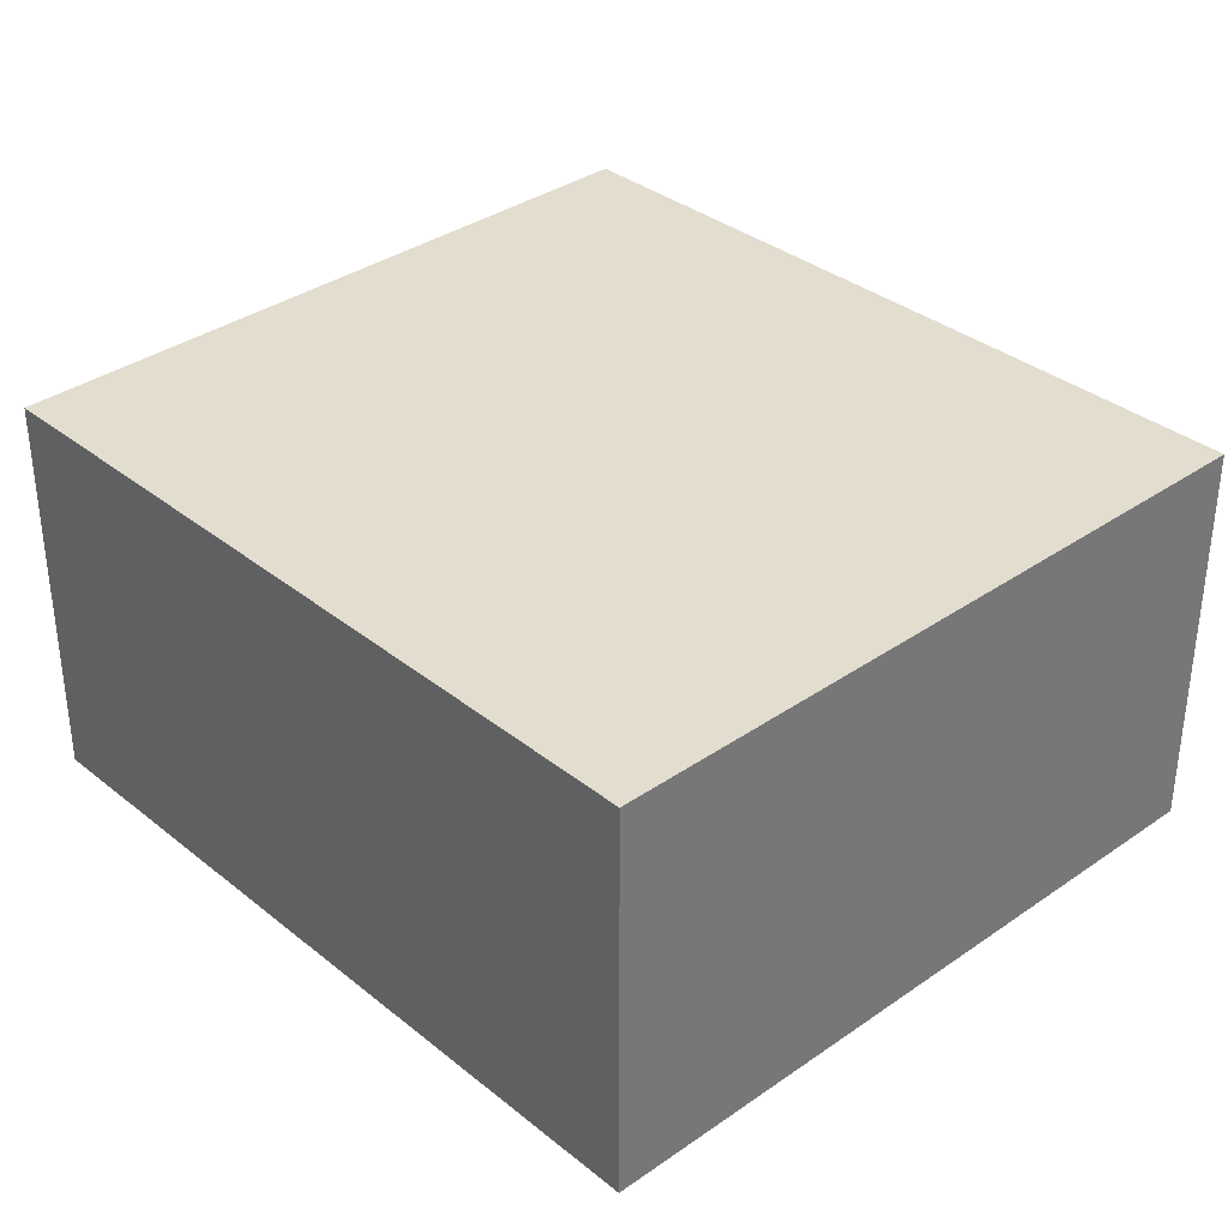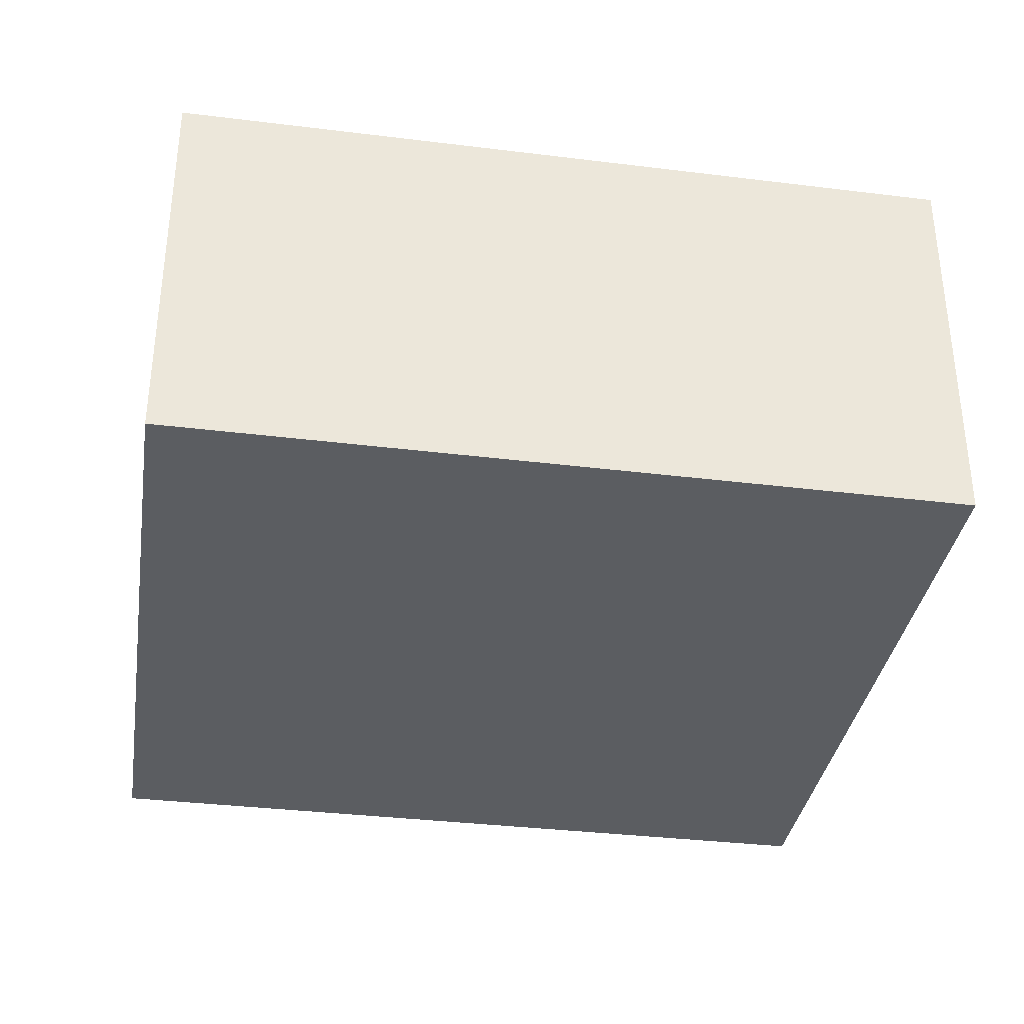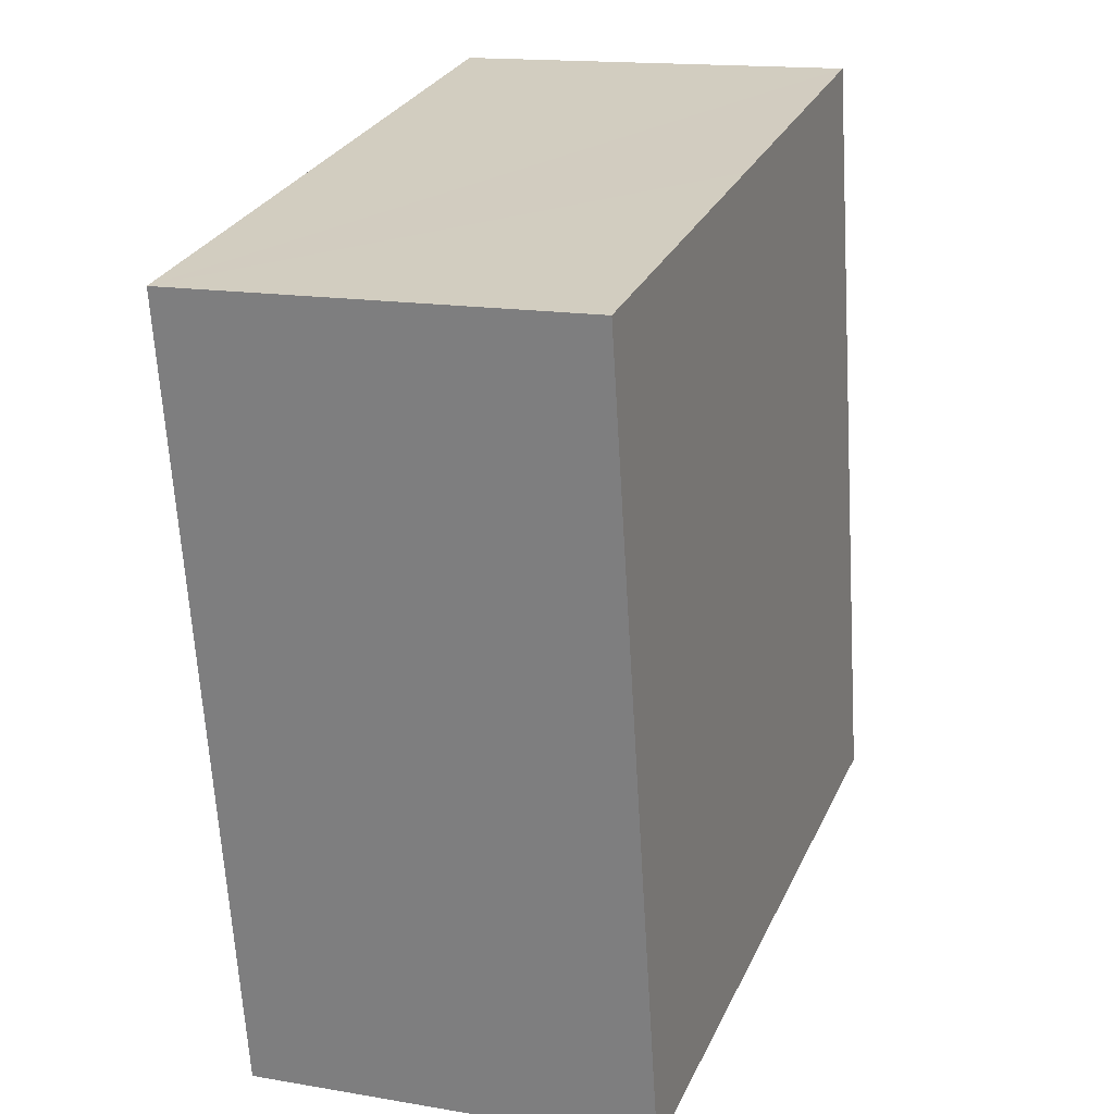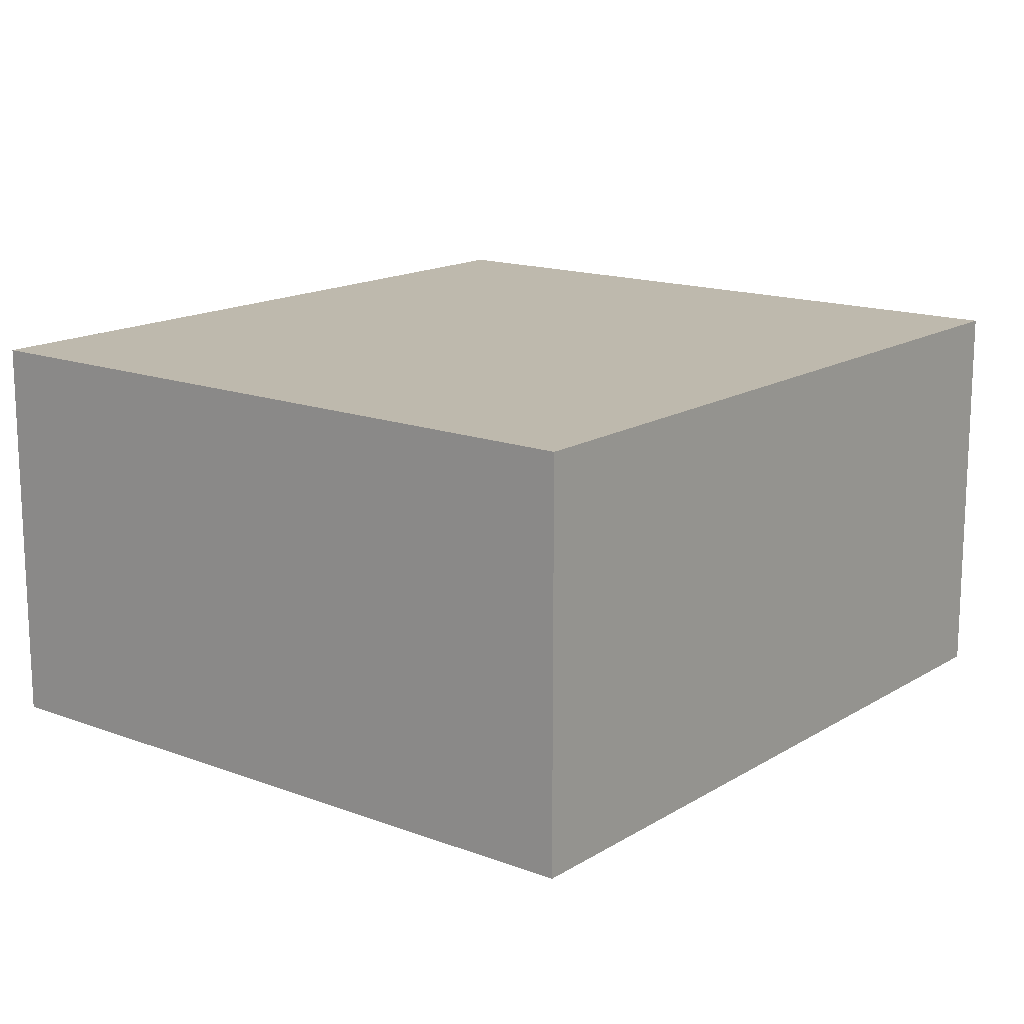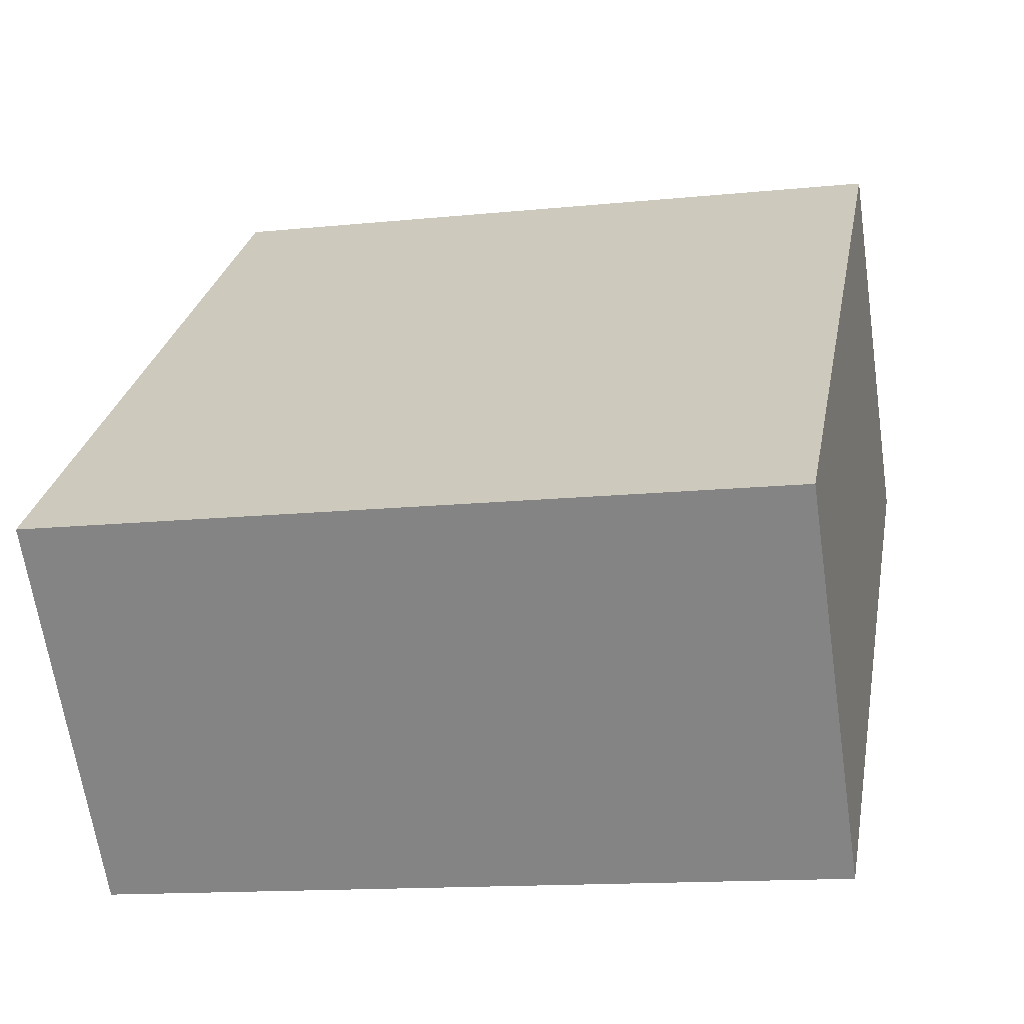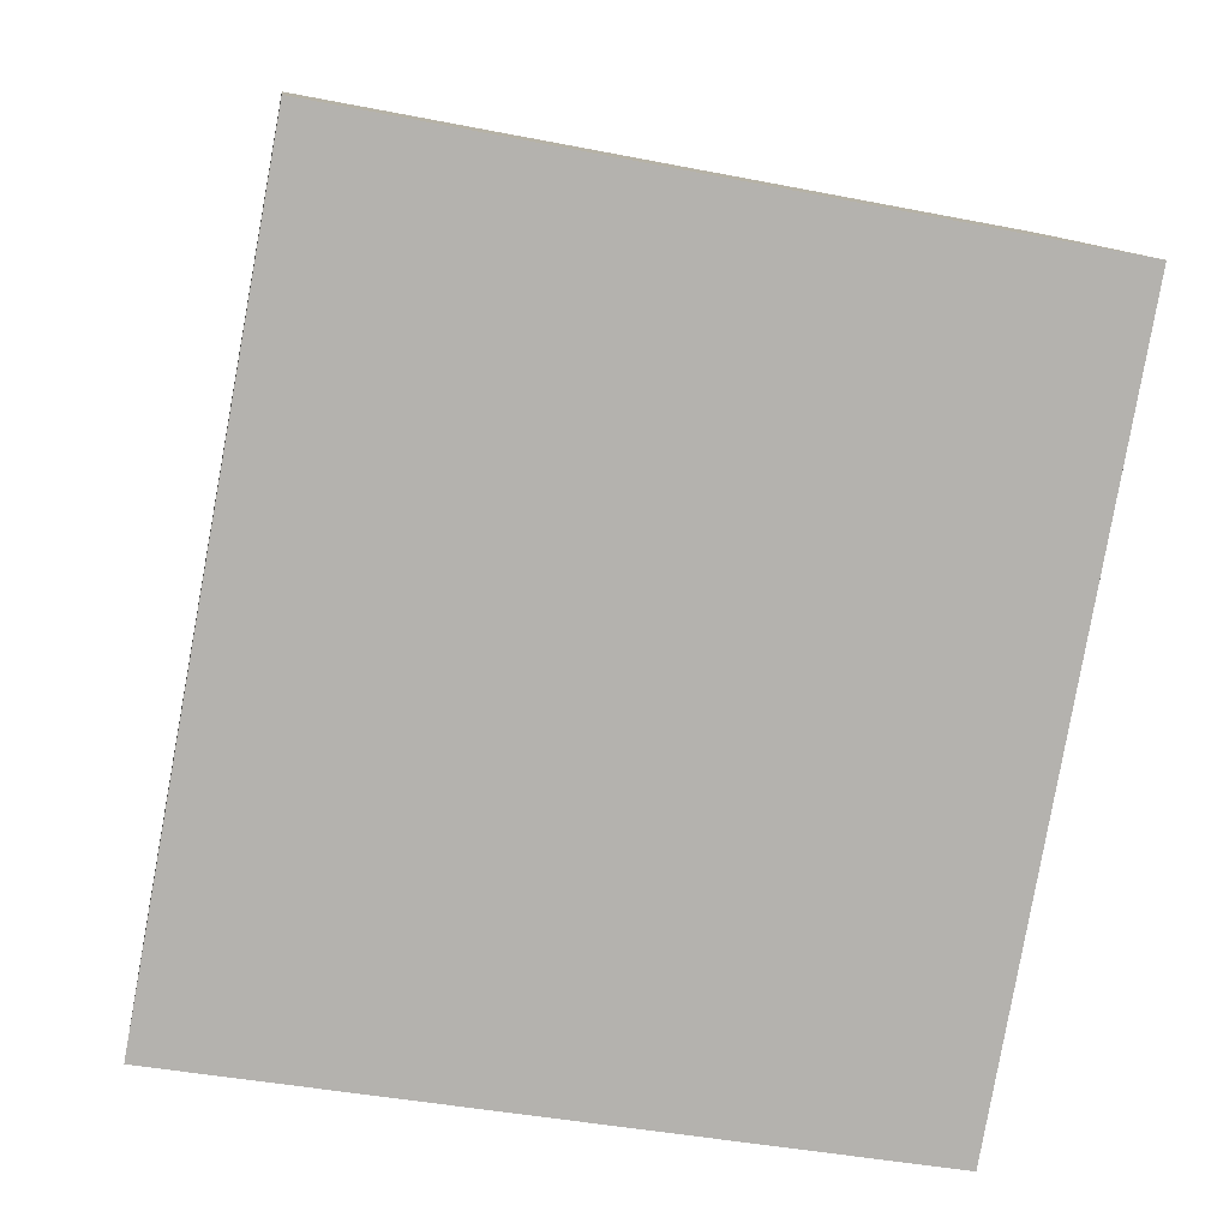
<metadata>
{"format":"obj","ext":"obj","renderer":"f3d","projection":"perspective","resolution":1024,"background":"white","views":[{"elev":34.8,"azim":147.1,"up":"+Y"},{"elev":-35.6,"azim":-88.8,"up":"+Y"},{"elev":15.3,"azim":110.1,"up":"+Z"},{"elev":15.3,"azim":-131.4,"up":"+Y"},{"elev":-64.7,"azim":8.3,"up":"+Z"},{"elev":10.7,"azim":-6.5,"up":"+Z"}]}
</metadata>
<code>
v  0 6.084 3.725e-16
v  12.93 6.084 9.813
v  10.83 6.084 -1.895
v  2.195 6.084 11.82
v  7.408 6.084 10.84
v  12.93 -6.009e-16 9.813
v  10.83 1.16e-16 -1.895
v  0 0 0
v  2.195 -7.236e-16 11.82
v  7.408 -6.64e-16 10.84
g defaultobject
f 1 2 3
f 2 1 4
f 2 4 5
f 6 3 2
f 3 6 7
f 7 1 3
f 1 7 8
f 8 4 1
f 4 8 9
f 5 6 2
f 6 5 4
f 6 4 10
f 10 4 9
f 6 8 7
f 8 6 10
f 8 10 9

</code>
